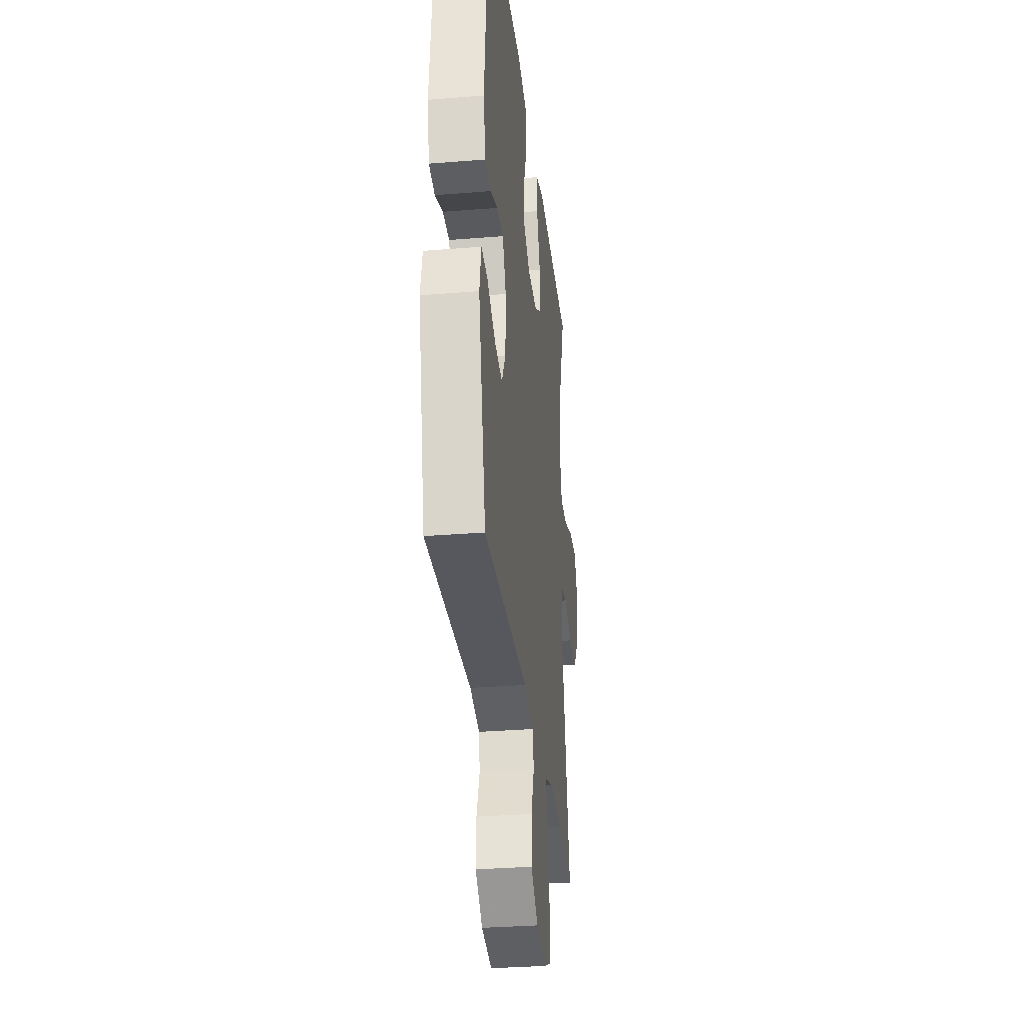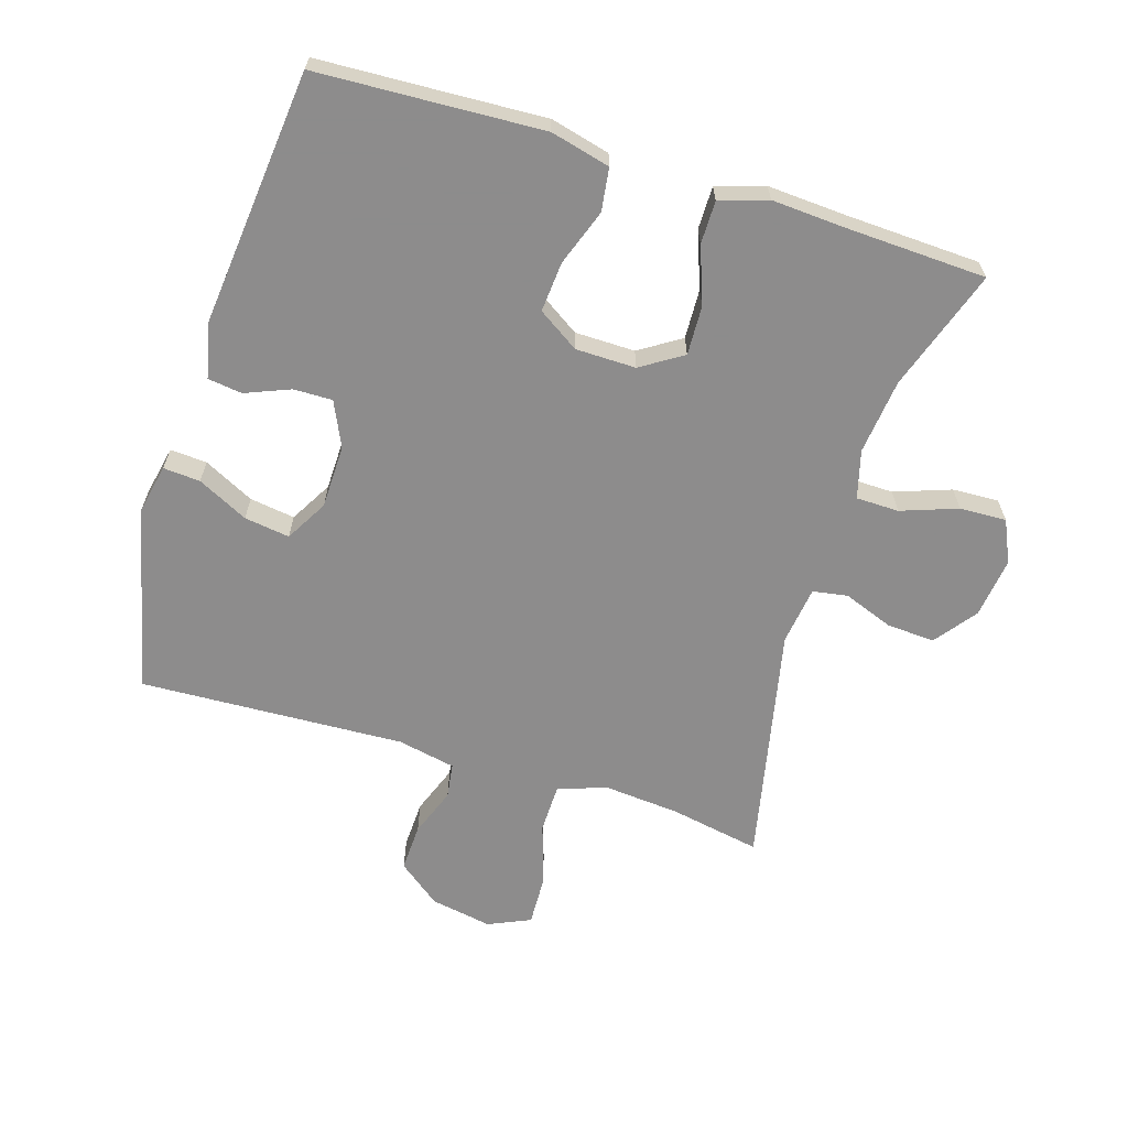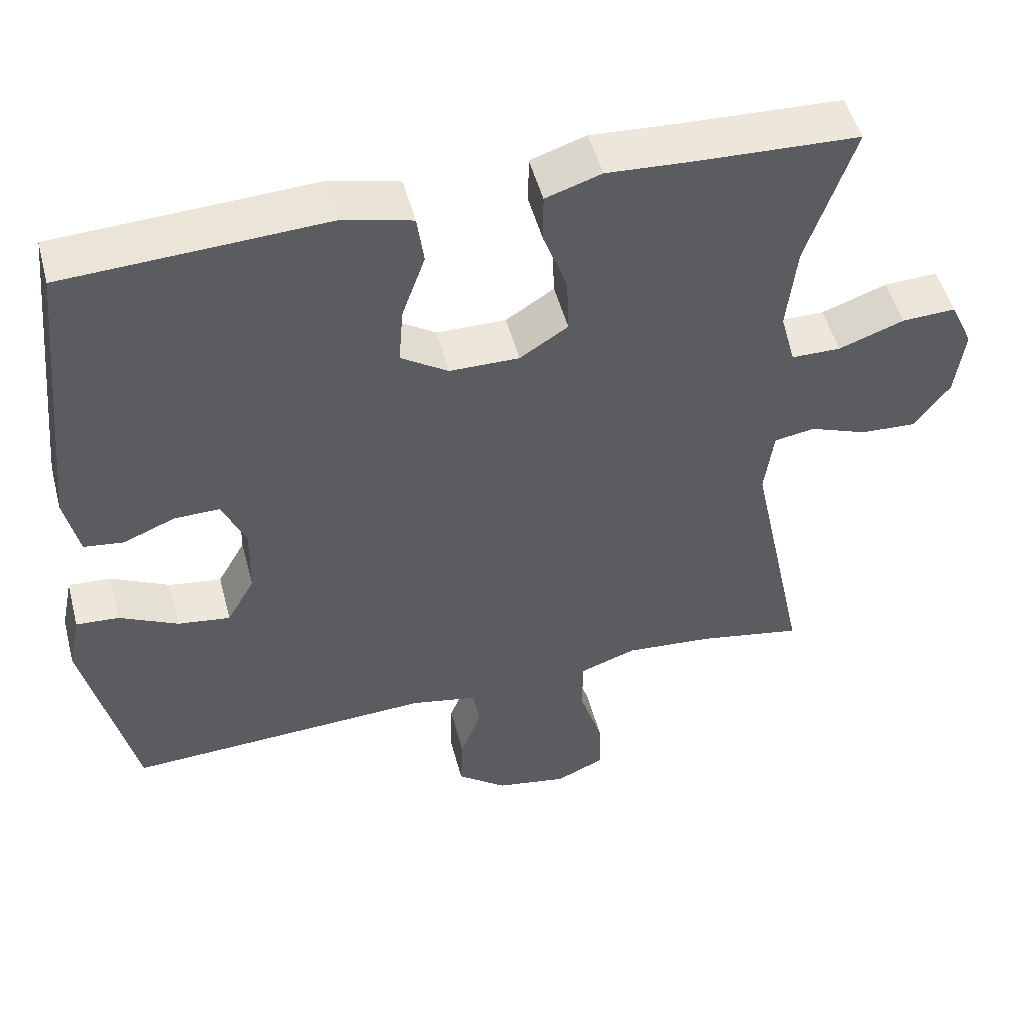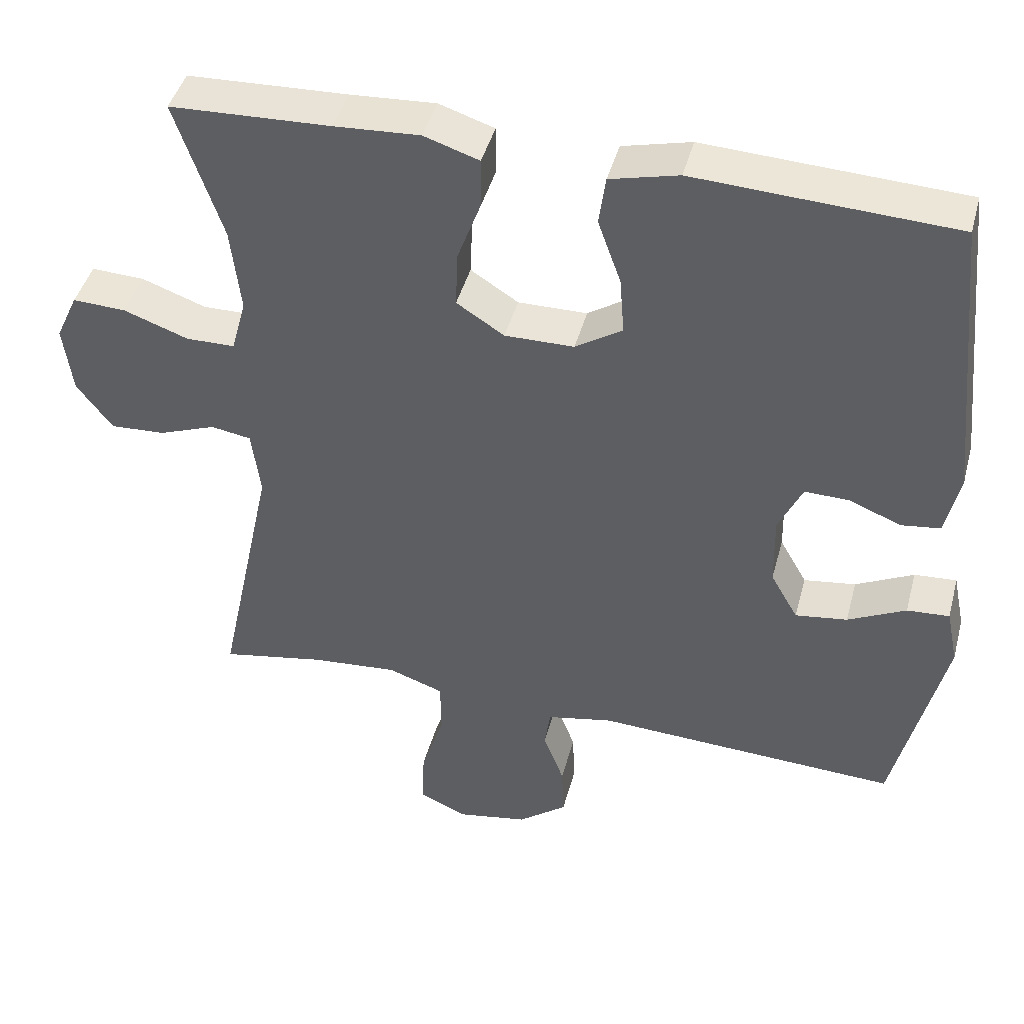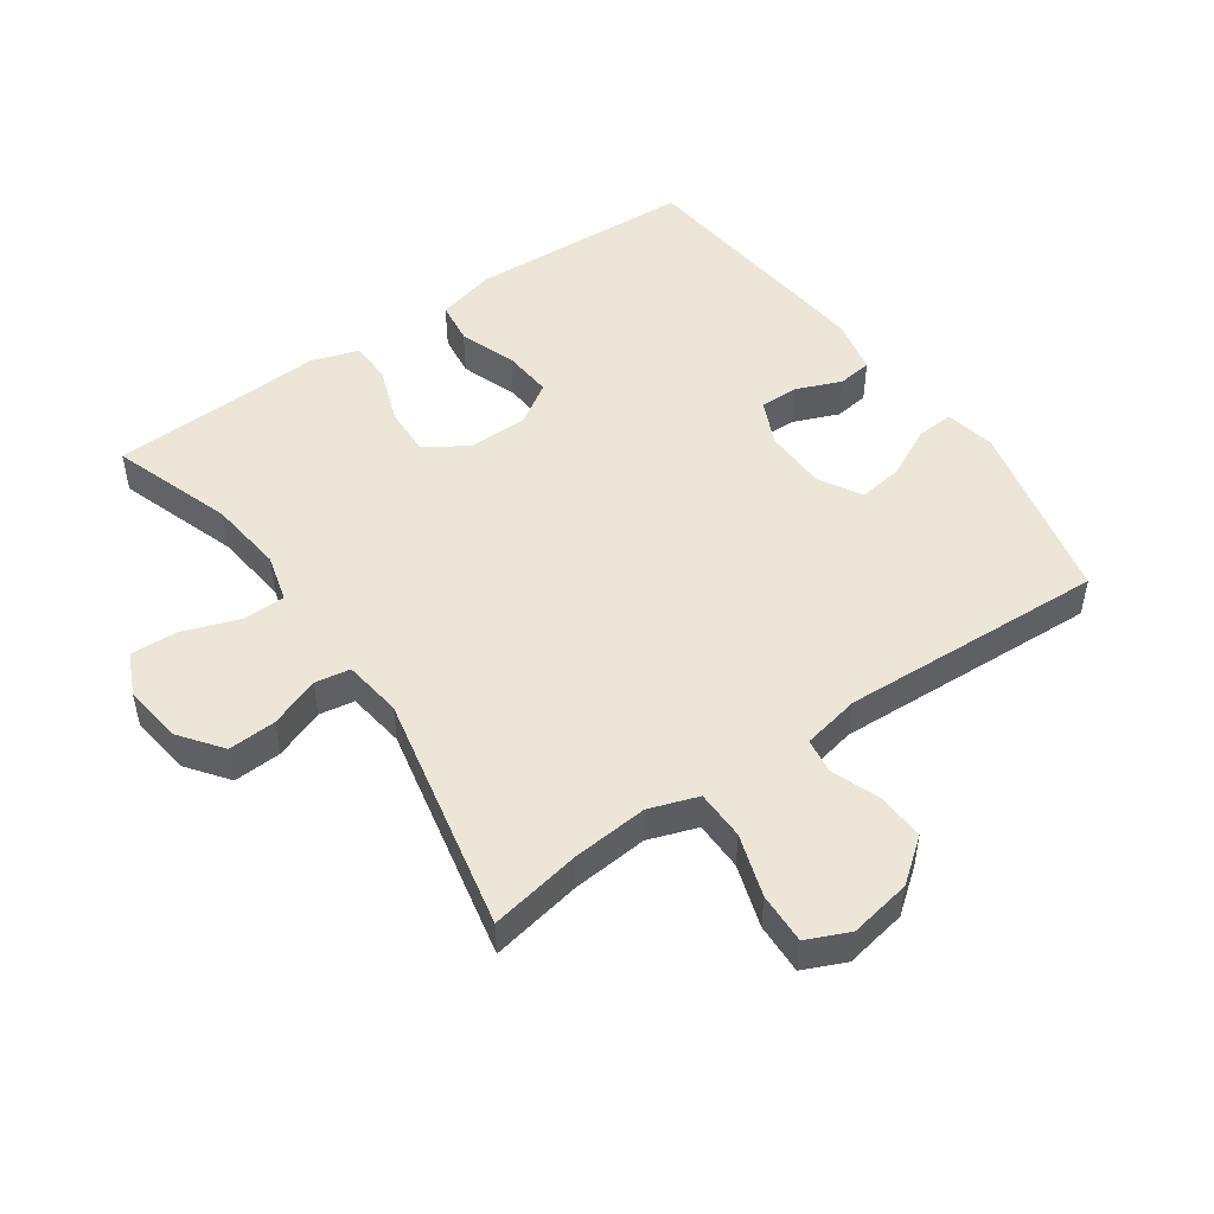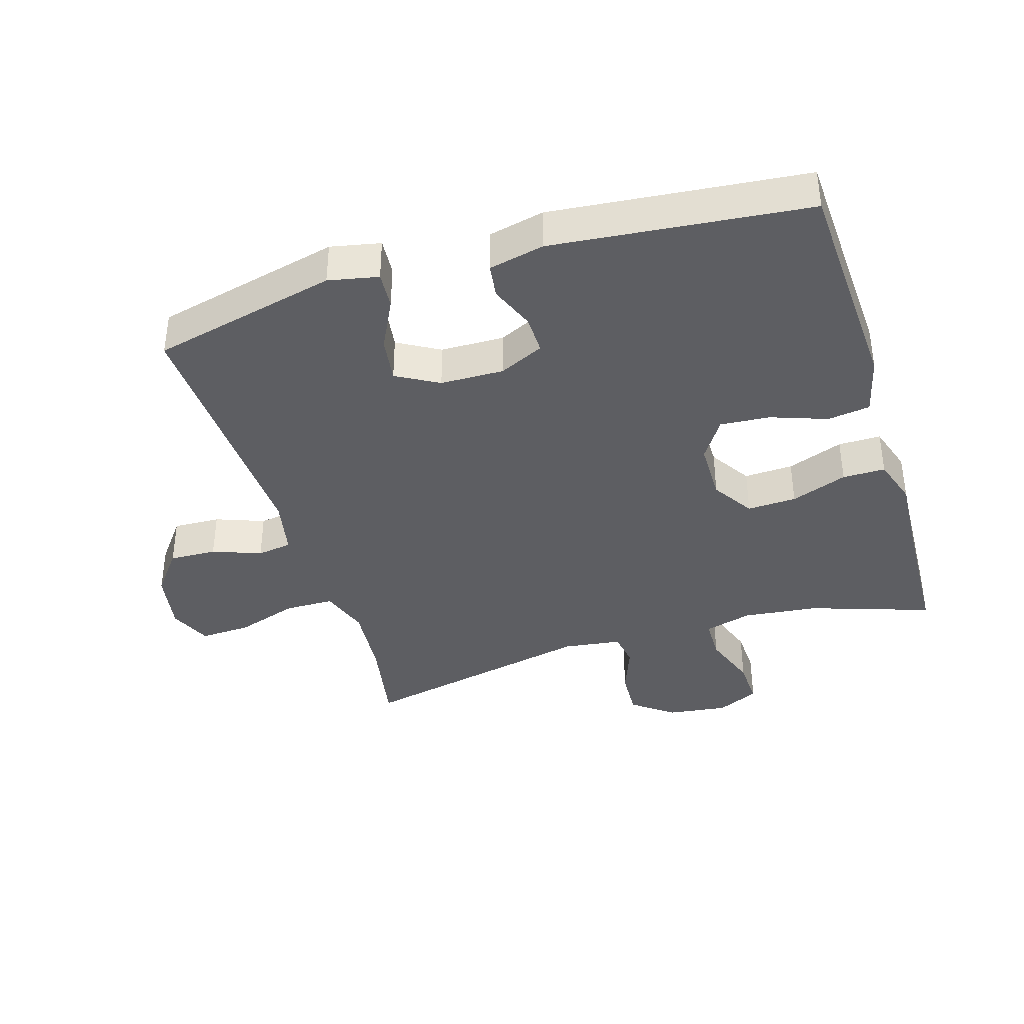
<metadata>
{"format":"obj","ext":"obj","renderer":"f3d","projection":"perspective","resolution":1024,"background":"white","views":[{"elev":-31.5,"azim":-83.4,"up":"+Z"},{"elev":-64.3,"azim":-17.3,"up":"+Y"},{"elev":50.2,"azim":-14.6,"up":"+Z"},{"elev":43.9,"azim":-165.2,"up":"+Z"},{"elev":49.3,"azim":145.0,"up":"+Y"},{"elev":-38.8,"azim":-72.9,"up":"+Y"}]}
</metadata>
<code>
v -0.5 0.07 0.5
v -0.291 0.07 0.51
v -0.153 0.07 0.517
v -0.061 0.07 0.494
v -0.052 0.07 0.428
v -0.083 0.07 0.341
v -0.089 0.07 0.264
v -0.026 0.07 0.223
v 0.067 0.07 0.222
v 0.131 0.07 0.263
v 0.128 0.07 0.339
v 0.096 0.07 0.426
v 0.096 0.07 0.492
v 0.17 0.07 0.516
v 0.285 0.07 0.509
v 0.5 0.07 0.5
v 0.437 0.07 0.313
v 0.424 0.07 0.197
v 0.444 0.07 0.123
v 0.51 0.07 0.122
v 0.597 0.07 0.153
v 0.669 0.07 0.156
v 0.699 0.07 0.091
v 0.687 0.07 -0.002
v 0.639 0.07 -0.066
v 0.565 0.07 -0.062
v 0.488 0.07 -0.033
v 0.434 0.07 -0.042
v 0.422 0.07 -0.132
v 0.5 0.07 -0.5
v 0.36 0.07 -0.474
v 0.243 0.07 -0.464
v 0.168 0.07 -0.49
v 0.167 0.07 -0.566
v 0.198 0.07 -0.662
v 0.201 0.07 -0.74
v 0.136 0.07 -0.769
v 0.041 0.07 -0.752
v -0.025 0.07 -0.701
v -0.022 0.07 -0.628
v 0.006 0.07 -0.553
v -0.002 0.07 -0.499
v -0.091 0.07 -0.481
v -0.5 0.07 -0.5
v -0.567 0.07 -0.213
v -0.551 0.07 -0.136
v -0.494 0.07 -0.14
v -0.416 0.07 -0.179
v -0.346 0.07 -0.189
v -0.309 0.07 -0.124
v -0.307 0.07 -0.026
v -0.339 0.07 0.043
v -0.399 0.07 0.042
v -0.468 0.07 0.014
v -0.521 0.07 0.021
v -0.54 0.07 0.107
v -0.5 0 0.5
v -0.291 0 0.51
v -0.153 0 0.517
v -0.061 0 0.494
v -0.052 0 0.428
v -0.083 0 0.341
v -0.089 0 0.264
v -0.026 0 0.223
v 0.067 0 0.222
v 0.131 0 0.263
v 0.128 0 0.339
v 0.096 0 0.426
v 0.096 0 0.492
v 0.17 0 0.516
v 0.285 0 0.509
v 0.5 0 0.5
v 0.437 0 0.313
v 0.424 0 0.197
v 0.444 0 0.123
v 0.51 0 0.122
v 0.597 0 0.153
v 0.669 0 0.156
v 0.699 0 0.091
v 0.687 0 -0.002
v 0.639 0 -0.066
v 0.565 0 -0.062
v 0.488 0 -0.033
v 0.434 0 -0.042
v 0.422 0 -0.132
v 0.5 0 -0.5
v 0.36 0 -0.474
v 0.243 0 -0.464
v 0.168 0 -0.49
v 0.167 0 -0.566
v 0.198 0 -0.662
v 0.201 0 -0.74
v 0.136 0 -0.769
v 0.041 0 -0.752
v -0.025 0 -0.701
v -0.022 0 -0.628
v 0.006 0 -0.553
v -0.002 0 -0.499
v -0.091 0 -0.481
v -0.5 0 -0.5
v -0.567 0 -0.213
v -0.551 0 -0.136
v -0.494 0 -0.14
v -0.416 0 -0.179
v -0.346 0 -0.189
v -0.309 0 -0.124
v -0.307 0 -0.026
v -0.339 0 0.043
v -0.399 0 0.042
v -0.468 0 0.014
v -0.521 0 0.021
v -0.54 0 0.107
f 56 1 2
f 55 56 2
f 54 55 2
f 53 54 2
f 4 5 6
f 3 4 6
f 2 3 6
f 53 2 6
f 52 53 6
f 51 52 6 7
f 50 51 7 8
f 49 50 8 9
f 46 47 48
f 45 46 48
f 44 45 48
f 43 44 48
f 42 43 48 49
f 39 40 41
f 38 39 41
f 37 38 41
f 36 37 41
f 35 36 41
f 34 35 41
f 33 34 41 42
f 49 9 10
f 42 49 10
f 33 42 10
f 32 33 10
f 29 30 31
f 32 10 11
f 31 32 11
f 29 31 11
f 28 29 11
f 25 26 27
f 24 25 27
f 23 24 27
f 22 23 27
f 21 22 27
f 20 21 27
f 19 20 27 28
f 15 16 17
f 15 17 18
f 18 19 28
f 15 18 28
f 14 15 28
f 13 14 28
f 12 13 28
f 11 12 28
f 58 57 112
f 58 112 111
f 58 111 110
f 58 110 109
f 62 61 60
f 62 60 59
f 62 59 58
f 62 58 109
f 62 109 108
f 63 62 108 107
f 64 63 107 106
f 65 64 106 105
f 104 103 102
f 104 102 101
f 104 101 100
f 104 100 99
f 105 104 99 98
f 97 96 95
f 97 95 94
f 97 94 93
f 97 93 92
f 97 92 91
f 97 91 90
f 98 97 90 89
f 66 65 105
f 66 105 98
f 66 98 89
f 66 89 88
f 87 86 85
f 67 66 88
f 67 88 87
f 67 87 85
f 67 85 84
f 83 82 81
f 83 81 80
f 83 80 79
f 83 79 78
f 83 78 77
f 83 77 76
f 84 83 76 75
f 73 72 71
f 74 73 71
f 84 75 74
f 84 74 71
f 84 71 70
f 84 70 69
f 84 69 68
f 84 68 67
f 1 57 58 2
f 2 58 59 3
f 3 59 60 4
f 4 60 61 5
f 5 61 62 6
f 6 62 63 7
f 7 63 64 8
f 8 64 65 9
f 9 65 66 10
f 10 66 67 11
f 11 67 68 12
f 12 68 69 13
f 13 69 70 14
f 14 70 71 15
f 15 71 72 16
f 16 72 73 17
f 17 73 74 18
f 18 74 75 19
f 19 75 76 20
f 20 76 77 21
f 21 77 78 22
f 22 78 79 23
f 23 79 80 24
f 24 80 81 25
f 25 81 82 26
f 26 82 83 27
f 27 83 84 28
f 28 84 85 29
f 29 85 86 30
f 30 86 87 31
f 31 87 88 32
f 32 88 89 33
f 33 89 90 34
f 34 90 91 35
f 35 91 92 36
f 36 92 93 37
f 37 93 94 38
f 38 94 95 39
f 39 95 96 40
f 40 96 97 41
f 41 97 98 42
f 42 98 99 43
f 43 99 100 44
f 44 100 101 45
f 45 101 102 46
f 46 102 103 47
f 47 103 104 48
f 48 104 105 49
f 49 105 106 50
f 50 106 107 51
f 51 107 108 52
f 52 108 109 53
f 53 109 110 54
f 54 110 111 55
f 55 111 112 56
f 56 112 57 1

</code>
